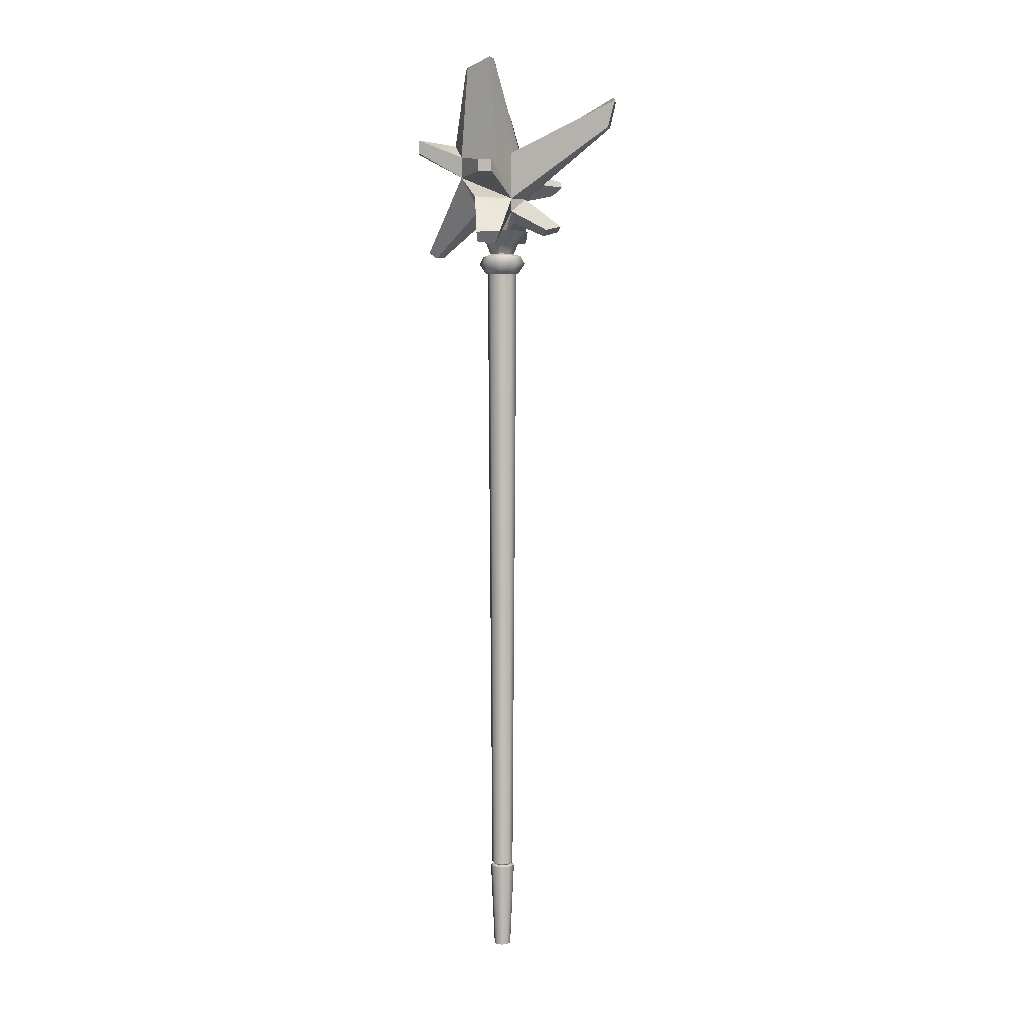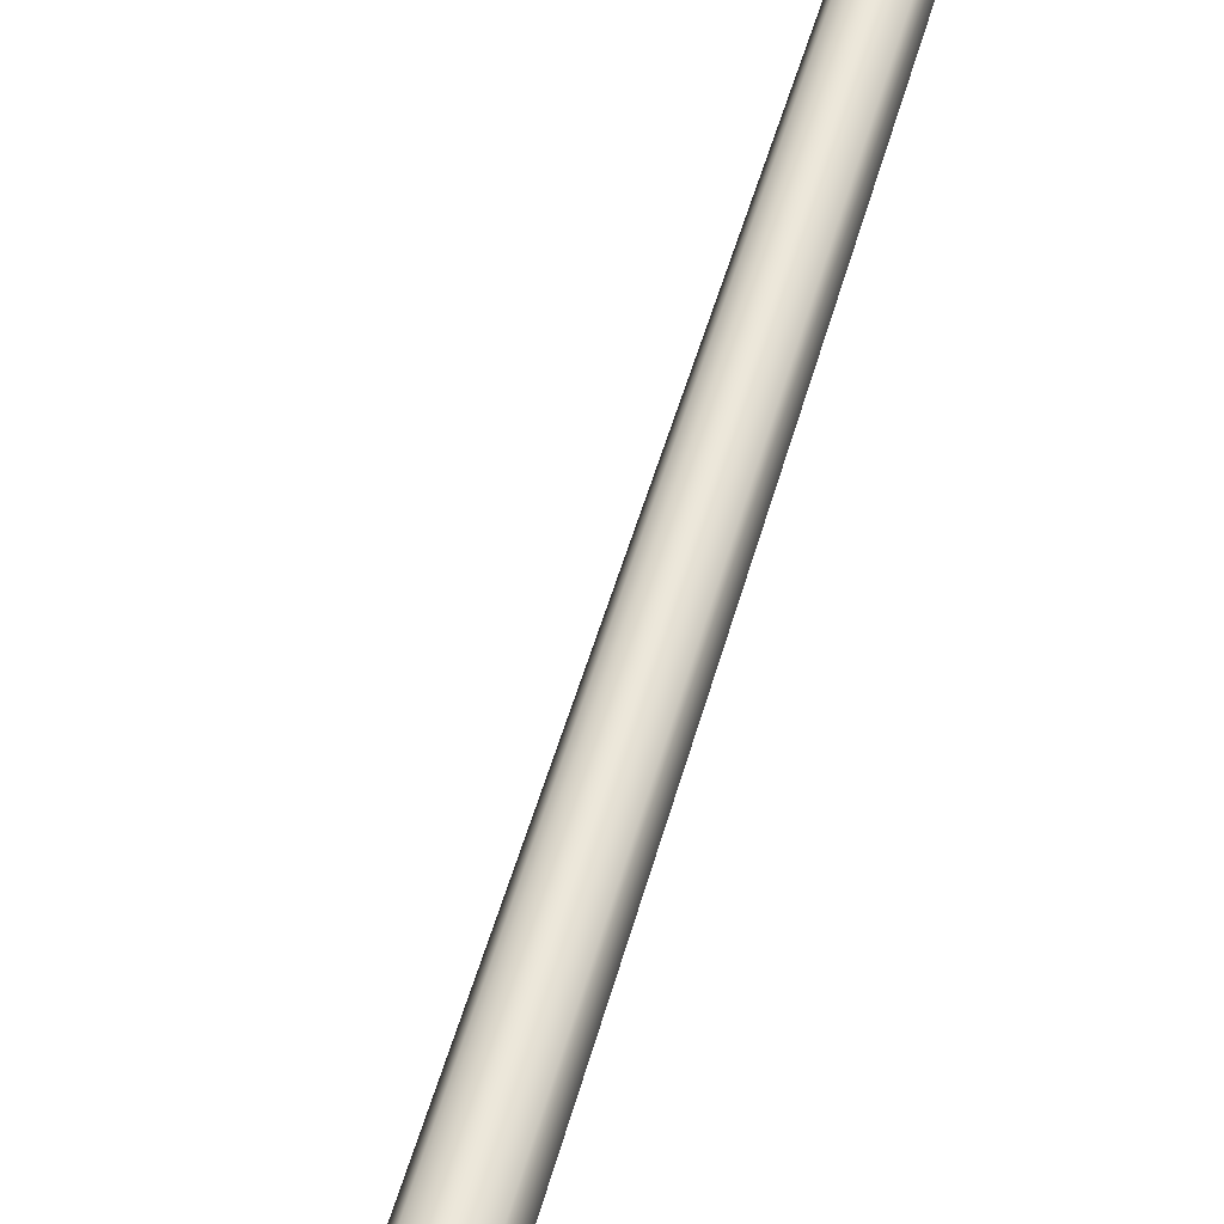
<metadata>
{"format":"obj","ext":"obj","renderer":"f3d","projection":"perspective","resolution":1024,"background":"white","views":[{"elev":3.7,"azim":53.0,"up":"+Y"},{"elev":54.4,"azim":-164.3,"up":"+Z"}]}
</metadata>
<code>
g nicolai_staff_outfit1
v -0.07224 2.27 0.5062
v 0.03497 2.066 0.4011
v -0.06452 1.921 0.2766
v 0.03497 2.066 0.4011
v -0.07224 2.27 0.5062
v 0.184 2.056 0.006556
v -0.06452 1.921 0.2766
v 0.2902 1.543 0.5557
v -0.1687 1.914 -0.0007725
v -0.1687 1.914 -0.0007725
v 0.4088 1.519 0.4021
v 0.184 1.914 0.006556
v 0.184 2.056 -0.184
v 0.9559 2.808 -0.774
v 0.038 2.049 -0.2722
v -0.8391 1.598 0.3262
v -0.2896 2.27 0.2209
v -0.07224 2.27 0.5062
v 0.341 3.532 0.3659
v 0.03769 3.428 0.5219
v -0.2756 2.649 0.04409
v -0.2756 2.649 0.04409
v 0.03769 3.428 0.5219
v -0.3787 2.661 0.3695
v -0.3473 1.914 0.0008168
v -0.3331 2.098 -0.05461
v -0.2896 2.27 0.2209
v -0.1687 1.914 -0.0007725
v 0.2656 1.654 -0.3798
v -0.005842 1.914 -0.184
v 0.184 1.914 0.006556
v 0.184 2.056 0.006556
v 0.184 2.056 -0.184
v -0.3493 2.344 -0.002752
v -0.2896 2.27 0.2209
v -0.3331 2.098 -0.05461
v 0.4192 2.414 0.637
v -0.07224 2.495 0.5062
v 0.2225 2.378 0.2417
v -0.5404 3.087 -0.5244
v 0.1329 2.366 -0.2343
v 0.1281 2.558 -0.1531
v -0.506 3.208 -0.4246
v -0.5404 3.087 -0.5244
v 0.1281 2.558 -0.1531
v 0.1281 2.558 -0.1531
v 0.341 3.532 0.3659
v -0.2756 2.649 0.04409
v -0.3331 2.098 -0.05461
v -0.3473 1.914 0.0008168
v -0.1687 1.914 -0.0007725
v 0.9792 3.082 -0.837
v 1.032 3.131 -0.7591
v 0.1281 2.558 -0.1531
v 0.2902 1.543 0.5557
v 0.4088 1.519 0.4021
v -0.1687 1.914 -0.0007725
v 0.9559 2.808 -0.774
v 1.043 2.806 -0.6745
v 1.112 3.088 -0.711
v 0.4192 2.414 0.637
v 0.2225 2.378 0.2417
v 0.5227 2.414 0.5335
v -0.7362 1.486 0.4867
v -0.8391 1.598 0.3262
v -0.07224 2.27 0.5062
v 0.4192 2.414 0.637
v 0.5227 2.414 0.5335
v 0.5227 2.287 0.5335
v 0.4192 2.287 0.637
v 0.9792 3.082 -0.837
v 0.9559 2.808 -0.774
v 1.112 3.088 -0.711
v 1.032 3.131 -0.7591
v 0.404 1.709 -0.3135
v 0.4285 1.756 -0.5032
v 0.3187 1.7 -0.5421
v 0.2656 1.654 -0.3798
v -0.666 3.089 -0.3955
v -0.5404 3.087 -0.5244
v -0.506 3.208 -0.4246
v -0.6072 3.185 -0.3374
v 0.3312 1.644 0.5968
v 0.5175 1.648 0.4158
v 0.4088 1.519 0.4021
v 0.2902 1.543 0.5557
v -0.6536 1.779 -0.7149
v -0.4743 1.64 -0.6958
v -0.5366 1.709 -0.7662
v -0.5164 1.623 -0.5471
v -0.6956 1.761 -0.5662
v 0.1683 3.434 0.5936
v 0.03769 3.428 0.5219
v 0.341 3.532 0.3659
v 0.3998 3.534 0.4636
v -0.7946 1.538 0.256
v -0.6917 1.426 0.4165
v -0.7183 1.442 0.2929
v -0.7362 1.486 0.4867
v -0.8391 1.598 0.3262
v -0.5354 2.712 0.7648
v -0.5354 2.571 0.7648
v -0.6568 2.571 0.6719
v -0.6568 2.712 0.6719
v 0.184 1.914 0.006556
v 0.4088 1.519 0.4021
v 0.5175 1.648 0.4158
v 0.184 2.056 0.006556
v -0.07224 2.27 0.5062
v -0.5354 2.571 0.7648
v -0.5354 2.712 0.7648
v -0.07224 2.495 0.5062
v -0.5354 2.712 0.7648
v -0.3787 2.661 0.3695
v -0.07224 2.495 0.5062
v -0.6568 2.712 0.6719
v -0.3787 2.661 0.3695
v -0.6568 2.712 0.6719
v -0.6568 2.571 0.6719
v -0.2896 2.27 0.2209
v -0.2756 2.649 0.04409
v -0.5354 2.571 0.7648
v -0.07224 2.27 0.5062
v -0.6568 2.571 0.6719
v -0.2896 2.27 0.2209
v 0.1281 2.558 -0.1531
v 1.032 3.131 -0.7591
v 1.112 3.088 -0.711
v 0.184 2.559 0.006556
v 0.038 2.049 -0.2722
v 0.9559 2.808 -0.774
v 0.9792 3.082 -0.837
v 0.1697 2.239 -0.3004
v 0.1329 2.366 -0.2343
v 0.1281 2.558 -0.1531
v 0.184 2.559 0.006556
v 1.112 3.088 -0.711
v 1.043 2.806 -0.6745
v 0.184 2.056 0.006556
v 0.184 2.056 0.006556
v 1.043 2.806 -0.6745
v 0.9559 2.808 -0.774
v 0.184 2.056 -0.184
v -0.07224 2.495 0.5062
v 0.4192 2.414 0.637
v 0.4192 2.287 0.637
v -0.07224 2.27 0.5062
v 0.4192 2.287 0.637
v 0.5227 2.287 0.5335
v 0.184 2.056 0.006556
v -0.07224 2.27 0.5062
v 0.184 2.056 0.006556
v 0.2225 2.378 0.2417
v 0.184 2.559 0.006556
v 0.3998 3.534 0.4636
v 0.341 3.532 0.3659
v 0.1281 2.558 -0.1531
v -0.06452 1.921 0.2766
v -0.6917 1.426 0.4165
v -0.7362 1.486 0.4867
v -0.07224 2.27 0.5062
v -0.3473 1.914 0.0008168
v -0.7946 1.538 0.256
v -0.7183 1.442 0.2929
v -0.1687 1.914 -0.0007725
v -0.1687 1.914 -0.0007725
v -0.7183 1.442 0.2929
v -0.6917 1.426 0.4165
v -0.06452 1.921 0.2766
v -0.2896 2.27 0.2209
v -0.8391 1.598 0.3262
v -0.7946 1.538 0.256
v -0.3473 1.914 0.0008168
v -0.3493 2.344 -0.002752
v -0.666 3.089 -0.3955
v -0.6072 3.185 -0.3374
v -0.2756 2.649 0.04409
v -0.2896 2.27 0.2209
v -0.3064 2.313 -0.2705
v -0.1491 2.332 -0.2752
v -0.5404 3.087 -0.5244
v 0.1329 2.366 -0.2343
v -0.3787 2.661 0.3695
v 0.03769 3.428 0.5219
v 0.1683 3.434 0.5936
v -0.07224 2.495 0.5062
v -0.005842 1.914 -0.184
v -0.4743 1.64 -0.6958
v -0.5164 1.623 -0.5471
v -0.1687 1.914 -0.0007725
v -0.5164 1.623 -0.5471
v -0.6956 1.761 -0.5662
v -0.3331 2.098 -0.05461
v -0.1687 1.914 -0.0007725
v 0.038 2.049 -0.2722
v -0.5366 1.709 -0.7662
v -0.4743 1.64 -0.6958
v -0.005842 1.914 -0.184
v 0.184 1.914 0.006556
v 0.404 1.709 -0.3135
v 0.2656 1.654 -0.3798
v -0.1687 1.914 -0.0007725
v -0.005842 1.914 -0.184
v 0.2656 1.654 -0.3798
v 0.3187 1.7 -0.5421
v 0.038 2.049 -0.2722
v 0.038 2.049 -0.2722
v 0.3187 1.7 -0.5421
v 0.4285 1.756 -0.5032
v 0.184 2.056 -0.184
v -0.3013 2.144 -0.3136
v -0.6536 1.779 -0.7149
v -0.5366 1.709 -0.7662
v 0.038 2.049 -0.2722
v -0.3331 2.098 -0.05461
v -0.6956 1.761 -0.5662
v -0.6536 1.779 -0.7149
v -0.3013 2.144 -0.3136
v -0.3493 2.344 -0.002752
v -0.3331 2.098 -0.05461
v -0.3013 2.144 -0.3136
v -0.3064 2.313 -0.2705
v -0.3064 2.313 -0.2705
v -0.3013 2.144 -0.3136
v 0.038 2.049 -0.2722
v -0.1491 2.332 -0.2752
v -0.666 3.089 -0.3955
v -0.3064 2.313 -0.2705
v -0.5404 3.087 -0.5244
v -0.3493 2.344 -0.002752
v 0.184 2.056 0.006556
v 0.5227 2.287 0.5335
v 0.5227 2.414 0.5335
v 0.2225 2.378 0.2417
v -0.506 3.208 -0.4246
v 0.1281 2.558 -0.1531
v -0.2756 2.649 0.04409
v -0.6072 3.185 -0.3374
v 0.404 1.709 -0.3135
v 0.184 1.914 0.006556
v 0.184 2.056 -0.184
v 0.4285 1.756 -0.5032
v 0.03497 2.066 0.4011
v 0.3312 1.644 0.5968
v 0.2902 1.543 0.5557
v -0.06452 1.921 0.2766
v 0.03497 2.066 0.4011
v 0.184 2.056 0.006556
v 0.5175 1.648 0.4158
v 0.3312 1.644 0.5968
v -0.001055 2.148 -0.7237
v 0.1135 2.238 -0.7707
v 0.046 2.309 -0.7952
v -0.07177 2.302 -0.7626
v 0.1329 2.366 -0.2343
v 0.046 2.309 -0.7952
v 0.1135 2.238 -0.7707
v 0.1697 2.239 -0.3004
v 0.1697 2.239 -0.3004
v 0.1135 2.238 -0.7707
v -0.001055 2.148 -0.7237
v 0.038 2.049 -0.2722
v -0.1491 2.332 -0.2752
v -0.07177 2.302 -0.7626
v 0.046 2.309 -0.7952
v 0.1329 2.366 -0.2343
v 0.038 2.049 -0.2722
v -0.001055 2.148 -0.7237
v -0.07177 2.302 -0.7626
v -0.1491 2.332 -0.2752
v 0.1683 3.434 0.5936
v 0.3998 3.534 0.4636
v -0.07224 2.495 0.5062
v 0.2225 2.378 0.2417
v 0.09402 -5.53 -0.09401
v 0.07007 -5.515 -0.07007
v 1.907e-06 -5.515 -0.0991
v 1.907e-06 -5.53 -0.133
v 1.907e-06 -5.53 -0.133
v 1.907e-06 -5.515 -0.0991
v -0.07008 -5.515 -0.07007
v -0.09401 -5.53 -0.09401
v -0.09401 -5.53 -0.09401
v -0.07008 -5.515 -0.07007
v -0.0991 -5.515 -1.907e-06
v -0.1329 -5.53 -1.907e-06
v -0.1329 -5.53 -1.907e-06
v -0.0991 -5.515 -1.907e-06
v -0.07008 -5.515 0.07007
v -0.09401 -5.53 0.09401
v -0.09401 -5.53 0.09401
v -0.07008 -5.515 0.07007
v 1.907e-06 -5.515 0.0991
v 1.907e-06 -5.53 0.133
v 1.907e-06 -5.53 0.133
v 1.907e-06 -5.515 0.0991
v 0.07007 -5.515 0.07007
v 0.09402 -5.53 0.09401
v 0.09402 -5.53 0.09401
v 0.07007 -5.515 0.07007
v 0.0991 -5.515 -1.907e-06
v 0.133 -5.53 -1.907e-06
v 0.133 -5.53 -1.907e-06
v 0.0991 -5.515 -1.907e-06
v 0.07007 -5.515 -0.07007
v 0.09402 -5.53 -0.09401
v 1.907e-06 1.223 -0.1633
v 1.907e-06 1.246 -0.1937
v -0.137 1.246 -0.137
v -0.1155 1.223 -0.1155
v -0.1937 1.246 -1.907e-06
v -0.1633 1.223 -1.907e-06
v -0.137 1.246 0.137
v -0.1155 1.223 0.1155
v 1.907e-06 1.246 0.1937
v 1.907e-06 1.223 0.1633
v 0.137 1.246 0.137
v 0.1155 1.223 0.1155
v 0.1937 1.246 -1.907e-06
v 0.1633 1.223 -1.907e-06
v 0.137 1.246 -0.137
v 0.1155 1.223 -0.1155
v 1.907e-06 1.246 -0.1937
v 1.907e-06 1.223 -0.1633
v 1.907e-06 1.566 -0.1798
v 1.907e-06 1.694 -0.2946
v -0.2083 1.694 -0.2083
v -0.1271 1.566 -0.1271
v 1.907e-06 1.448 -0.1311
v -0.2946 1.694 -1.907e-06
v -0.0927 1.448 -0.09269
v -0.1798 1.566 -1.907e-06
v -0.2083 1.694 0.2083
v -0.1311 1.448 -1.907e-06
v -0.1271 1.566 0.1271
v 1.907e-06 1.694 0.2946
v -0.0927 1.448 0.0927
v 1.907e-06 1.566 0.1798
v 0.2083 1.694 0.2083
v 1.907e-06 1.448 0.1311
v 0.1271 1.566 0.1271
v 0.2946 1.694 -1.907e-06
v 0.09269 1.448 0.0927
v 0.1798 1.566 -1.907e-06
v 0.2083 1.694 -0.2083
v 0.1311 1.448 -1.907e-06
v 0.1271 1.566 -0.1271
v 1.907e-06 1.694 -0.2946
v 0.09269 1.448 -0.09269
v 1.907e-06 1.566 -0.1798
v 1.907e-06 1.448 -0.1311
v 0.1494 1.422 -0.1494
v 1.907e-06 1.448 -0.1311
v 1.907e-06 1.422 -0.2113
v 0.09269 1.448 -0.09269
v 0.2113 1.422 -1.907e-06
v 0.1311 1.448 -1.907e-06
v 0.1494 1.422 0.1494
v 0.09269 1.448 0.0927
v 1.907e-06 1.422 0.2113
v 1.907e-06 1.448 0.1311
v -0.1494 1.422 0.1494
v -0.0927 1.448 0.0927
v -0.2113 1.422 -1.907e-06
v -0.1311 1.448 -1.907e-06
v -0.1494 1.422 -0.1494
v -0.0927 1.448 -0.09269
v 1.907e-06 1.422 -0.2113
v 1.907e-06 1.448 -0.1311
v -0.122 1.899 -0.122
v 1.907e-06 1.899 -0.1726
v 0.122 1.899 -0.122
v 0.1726 1.899 -1.907e-06
v -0.1726 1.899 -1.907e-06
v 0.122 1.899 0.122
v -0.122 1.899 0.122
v 1.907e-06 1.899 0.1726
v 1.907e-06 -5.496 -0.1164
v 1.907e-06 1.223 -0.1633
v -0.1155 1.223 -0.1155
v -0.08231 -5.496 -0.08231
v -0.1633 1.223 -1.907e-06
v -0.1164 -5.496 -1.907e-06
v -0.1155 1.223 0.1155
v -0.08231 -5.496 0.08231
v 1.907e-06 1.223 0.1633
v 1.907e-06 -5.496 0.1164
v 0.1155 1.223 0.1155
v 0.08231 -5.496 0.08231
v 0.1633 1.223 -1.907e-06
v 0.1164 -5.496 -1.907e-06
v 0.1155 1.223 -0.1155
v 0.08231 -5.496 -0.08231
v 1.907e-06 1.223 -0.1633
v 0.137 1.246 -0.137
v 1.907e-06 1.341 -0.2569
v 1.907e-06 1.246 -0.1937
v 0.1817 1.341 -0.1817
v 1.907e-06 1.422 -0.2113
v 0.1937 1.246 -1.907e-06
v 0.1494 1.422 -0.1494
v 0.2569 1.341 -1.907e-06
v 0.137 1.246 0.137
v 0.2113 1.422 -1.907e-06
v 0.1817 1.341 0.1817
v 1.907e-06 1.246 0.1937
v 0.1494 1.422 0.1494
v 1.907e-06 1.341 0.2569
v -0.137 1.246 0.137
v 1.907e-06 1.422 0.2113
v -0.1817 1.341 0.1817
v -0.1937 1.246 -1.907e-06
v -0.1494 1.422 0.1494
v -0.2569 1.341 -1.907e-06
v -0.137 1.246 -0.137
v -0.2113 1.422 -1.907e-06
v -0.1817 1.341 -0.1817
v 1.907e-06 1.246 -0.1937
v -0.1494 1.422 -0.1494
v 1.907e-06 1.341 -0.2569
v 1.907e-06 1.422 -0.2113
v 1.907e-06 1.694 -0.07364
v 1.907e-06 1.694 -0.2946
v 0.2083 1.694 -0.2083
v 0.05207 1.694 -0.05207
v 0.2946 1.694 -1.907e-06
v 0.07364 1.694 -1.907e-06
v 0.2083 1.694 0.2083
v 0.05207 1.694 0.05207
v 1.907e-06 1.694 0.2946
v 1.907e-06 1.694 0.07364
v -0.2083 1.694 0.2083
v -0.05207 1.694 0.05207
v -0.2946 1.694 -1.907e-06
v -0.07364 1.694 -1.907e-06
v -0.2083 1.694 -0.2083
v -0.05207 1.694 -0.05207
v 1.907e-06 1.694 -0.2946
v 1.907e-06 1.694 -0.07364
v 0.05207 1.694 0.05207
v 0.122 1.899 0.122
v 0.1726 1.899 -1.907e-06
v 0.07364 1.694 -1.907e-06
v 0.07364 1.694 -1.907e-06
v 0.1726 1.899 -1.907e-06
v 0.122 1.899 -0.122
v 0.05207 1.694 -0.05207
v 0.05207 1.694 -0.05207
v 0.122 1.899 -0.122
v 1.907e-06 1.899 -0.1726
v 1.907e-06 1.694 -0.07364
v 1.907e-06 1.694 -0.07364
v 1.907e-06 1.899 -0.1726
v -0.122 1.899 -0.122
v -0.05207 1.694 -0.05207
v -0.05207 1.694 -0.05207
v -0.122 1.899 -0.122
v -0.1726 1.899 -1.907e-06
v -0.07364 1.694 -1.907e-06
v -0.07364 1.694 -1.907e-06
v -0.1726 1.899 -1.907e-06
v -0.122 1.899 0.122
v -0.05207 1.694 0.05207
v -0.05207 1.694 0.05207
v -0.122 1.899 0.122
v 1.907e-06 1.899 0.1726
v 1.907e-06 1.694 0.07364
v 1.907e-06 1.694 0.07364
v 1.907e-06 1.899 0.1726
v 0.122 1.899 0.122
v 0.05207 1.694 0.05207
v 1.907e-06 -6.446 -0.09022
v 1.907e-06 -6.446 -1.907e-06
v 0.0638 -6.446 -0.0638
v -0.06379 -6.446 -0.0638
v 0.09022 -6.446 -1.907e-06
v -0.09022 -6.446 -1.907e-06
v 0.0638 -6.446 0.06379
v -0.06379 -6.446 0.06379
v 1.907e-06 -6.446 0.09022
v 0.0638 -6.446 -0.0638
v 0.09402 -5.53 -0.09401
v 1.907e-06 -5.53 -0.133
v 1.907e-06 -6.446 -0.09022
v 0.09022 -6.446 -1.907e-06
v -0.09401 -5.53 -0.09401
v 0.133 -5.53 -1.907e-06
v -0.06379 -6.446 -0.0638
v 0.0638 -6.446 0.06379
v -0.1329 -5.53 -1.907e-06
v 0.09402 -5.53 0.09401
v -0.09022 -6.446 -1.907e-06
v 1.907e-06 -6.446 0.09022
v -0.09401 -5.53 0.09401
v 1.907e-06 -5.53 0.133
v -0.06379 -6.446 0.06379
v 0.07007 -5.515 -0.07007
v 0.08231 -5.496 -0.08231
v 1.907e-06 -5.496 -0.1164
v 1.907e-06 -5.515 -0.0991
v 0.0991 -5.515 -1.907e-06
v -0.08231 -5.496 -0.08231
v 0.1164 -5.496 -1.907e-06
v -0.07008 -5.515 -0.07007
v 0.07007 -5.515 0.07007
v -0.1164 -5.496 -1.907e-06
v 0.08231 -5.496 0.08231
v -0.0991 -5.515 -1.907e-06
v 1.907e-06 -5.515 0.0991
v -0.08231 -5.496 0.08231
v 1.907e-06 -5.496 0.1164
v -0.07008 -5.515 0.07007
g nicolai_staff_outfit1_0
f 3 2 1
f 6 5 4
f 9 8 7
f 12 11 10
f 15 14 13
f 18 17 16
f 21 20 19
f 24 23 22
f 27 26 25
f 30 29 28
f 33 32 31
f 36 35 34
f 39 38 37
f 42 41 40
f 45 44 43
f 48 47 46
f 51 50 49
f 54 53 52
f 57 56 55
f 60 59 58
f 63 62 61
f 66 65 64
f 69 68 67
f 70 69 67
f 73 72 71
f 74 73 71
f 77 76 75
f 78 77 75
f 81 80 79
f 82 81 79
f 85 84 83
f 86 85 83
f 89 88 87
f 87 88 90
f 91 87 90
f 94 93 92
f 94 92 95
f 98 97 96
f 96 97 99
f 100 96 99
f 103 102 101
f 104 103 101
f 107 106 105
f 108 107 105
f 111 110 109
f 112 111 109
f 115 114 113
f 114 116 113
f 119 118 117
f 120 119 117
f 120 117 121
f 124 123 122
f 124 125 123
f 128 127 126
f 129 128 126
f 132 131 130
f 133 132 130
f 134 132 133
f 134 135 132
f 138 137 136
f 139 138 136
f 142 141 140
f 143 142 140
f 146 145 144
f 147 146 144
f 150 149 148
f 151 150 148
f 154 153 152
f 154 155 153
f 156 155 154
f 157 156 154
f 160 159 158
f 161 160 158
f 164 163 162
f 165 164 162
f 168 167 166
f 169 168 166
f 172 171 170
f 173 172 170
f 176 175 174
f 177 176 174
f 177 174 178
f 181 180 179
f 182 180 181
f 185 184 183
f 186 185 183
f 189 188 187
f 190 189 187
f 193 192 191
f 194 193 191
f 197 196 195
f 198 197 195
f 201 200 199
f 202 201 199
f 205 204 203
f 206 205 203
f 209 208 207
f 210 209 207
f 213 212 211
f 214 213 211
f 217 216 215
f 218 217 215
f 221 220 219
f 222 221 219
f 225 224 223
f 226 225 223
f 229 228 227
f 228 230 227
f 233 232 231
f 234 233 231
f 237 236 235
f 238 237 235
f 241 240 239
f 242 241 239
f 245 244 243
f 246 245 243
f 249 248 247
f 249 247 250
f 253 252 251
f 253 251 254
f 257 256 255
f 258 257 255
f 261 260 259
f 262 261 259
f 265 264 263
f 266 265 263
f 269 268 267
f 270 269 267
f 273 272 271
f 273 274 272
f 277 276 275
f 278 277 275
f 281 280 279
f 282 281 279
f 285 284 283
f 286 285 283
f 289 288 287
f 290 289 287
f 293 292 291
f 294 293 291
f 297 296 295
f 298 297 295
f 301 300 299
f 302 301 299
f 305 304 303
f 306 305 303
f 309 308 307
f 310 309 307
f 311 309 310
f 312 311 310
f 313 311 312
f 314 313 312
f 315 313 314
f 316 315 314
f 317 315 316
f 318 317 316
f 319 317 318
f 320 319 318
f 321 319 320
f 322 321 320
f 323 321 322
f 324 323 322
f 327 326 325
f 328 327 325
f 328 325 329
f 330 327 328
f 331 328 329
f 332 330 328
f 332 328 331
f 333 330 332
f 334 332 331
f 335 333 332
f 335 332 334
f 336 333 335
f 337 335 334
f 338 336 335
f 338 335 337
f 339 336 338
f 340 338 337
f 341 339 338
f 341 338 340
f 342 339 341
f 343 341 340
f 344 342 341
f 344 341 343
f 345 342 344
f 346 344 343
f 347 345 344
f 347 344 346
f 348 345 347
f 349 347 346
f 350 348 347
f 350 347 349
f 351 350 349
f 354 353 352
f 353 355 352
f 352 355 356
f 355 357 356
f 356 357 358
f 357 359 358
f 358 359 360
f 359 361 360
f 360 361 362
f 361 363 362
f 362 363 364
f 363 365 364
f 364 365 366
f 365 367 366
f 366 367 368
f 367 369 368
f 372 371 370
f 370 373 372
f 370 374 373
f 374 375 373
f 374 376 375
f 376 377 375
f 380 379 378
f 381 380 378
f 382 380 381
f 383 382 381
f 384 382 383
f 385 384 383
f 386 384 385
f 387 386 385
f 388 386 387
f 389 388 387
f 390 388 389
f 391 390 389
f 392 390 391
f 393 392 391
f 378 394 393
f 394 392 393
f 397 396 395
f 396 398 395
f 396 399 398
f 395 398 400
f 399 401 398
f 398 402 400
f 398 401 402
f 400 402 403
f 401 404 402
f 402 405 403
f 402 404 405
f 403 405 406
f 404 407 405
f 405 408 406
f 405 407 408
f 406 408 409
f 407 410 408
f 408 411 409
f 408 410 411
f 409 411 412
f 410 413 411
f 411 414 412
f 411 413 414
f 412 414 415
f 413 416 414
f 414 417 415
f 414 416 417
f 415 417 418
f 416 419 417
f 417 420 418
f 417 419 420
f 419 421 420
f 424 423 422
f 425 424 422
f 426 424 425
f 427 426 425
f 428 426 427
f 429 428 427
f 430 428 429
f 431 430 429
f 432 430 431
f 433 432 431
f 434 432 433
f 435 434 433
f 436 434 435
f 437 436 435
f 438 436 437
f 439 438 437
f 442 441 440
f 443 442 440
f 446 445 444
f 447 446 444
f 450 449 448
f 451 450 448
f 454 453 452
f 455 454 452
f 458 457 456
f 459 458 456
f 462 461 460
f 463 462 460
f 466 465 464
f 467 466 464
f 470 469 468
f 471 470 468
f 474 473 472
f 472 473 475
f 476 473 474
f 475 473 477
f 478 473 476
f 477 473 479
f 480 473 478
f 479 473 480
f 483 482 481
f 484 483 481
f 481 482 485
f 486 483 484
f 482 487 485
f 488 486 484
f 485 487 489
f 490 486 488
f 487 491 489
f 492 490 488
f 489 491 493
f 494 490 492
f 491 495 493
f 496 494 492
f 493 495 496
f 495 494 496
f 499 498 497
f 500 499 497
f 497 498 501
f 502 499 500
f 498 503 501
f 504 502 500
f 501 503 505
f 506 502 504
f 503 507 505
f 508 506 504
f 505 507 509
f 510 506 508
f 507 511 509
f 512 510 508
f 509 511 512
f 511 510 512

</code>
